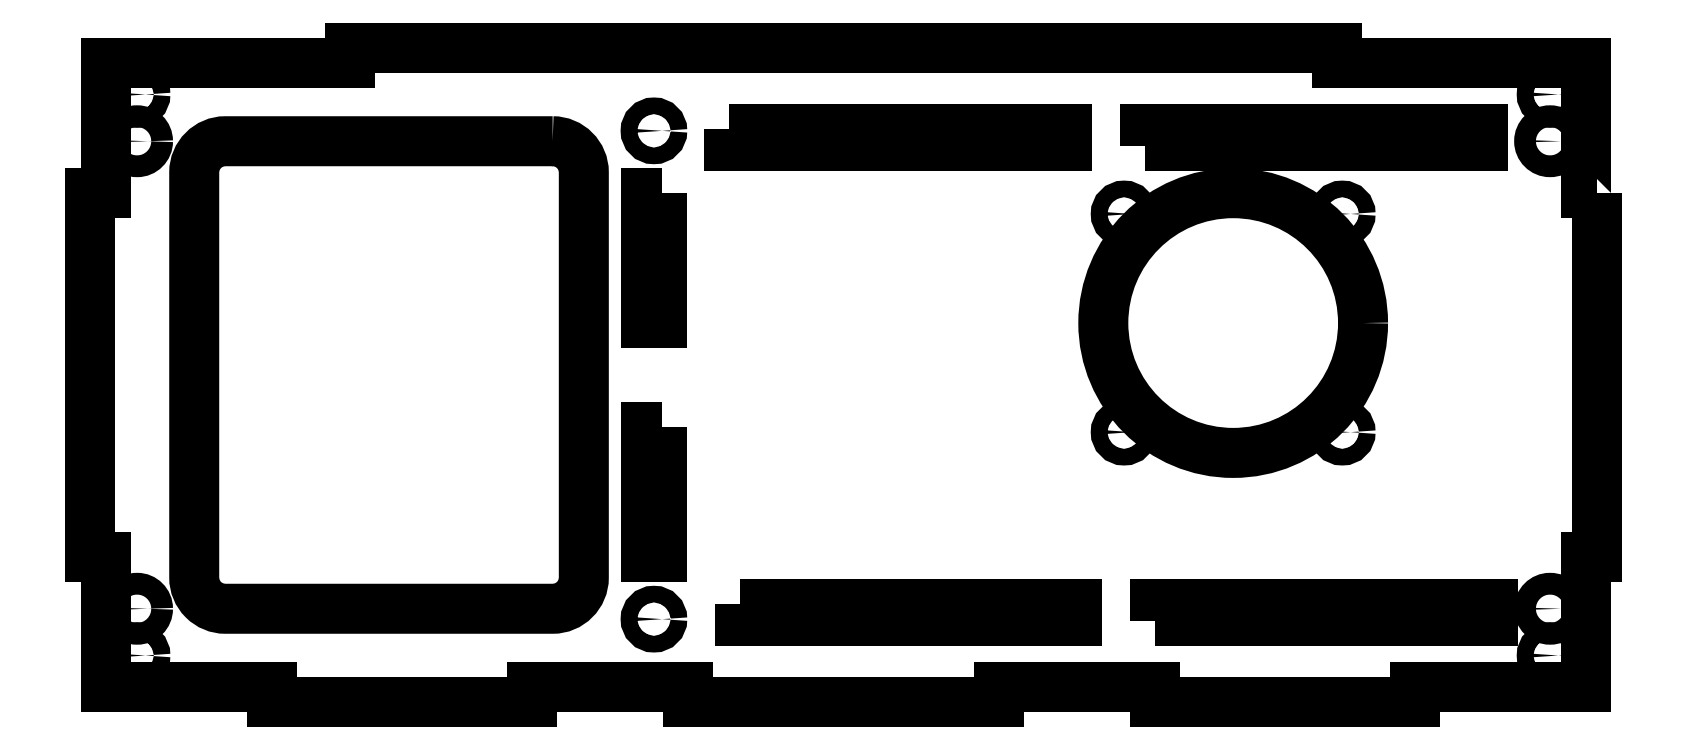
<metadata>
{"format":"dxf","ext":"dxf","renderer":"ezdxf+matplotlib","layout":"modelspace","background":"white","min_lineweight":24,"dpi":150}
</metadata>
<code>
0
SECTION
2
ENTITIES
0
LWPOLYLINE
8
0
90
28
70
1
43
0
10
290
20
95
10
290
20
25
10
288
20
25
10
288
20
0
10
255
20
0
10
255
20
-3
10
205
20
-3
10
205
20
0
10
175
20
0
10
175
20
-3
10
115
20
-3
10
115
20
0
10
85
20
0
10
85
20
-3
10
35
20
-3
10
35
20
0
10
3
20
0
10
3
20
25
10
0
20
25
10
0
20
95
10
3
20
95
10
3
20
120
10
50
20
120
10
50
20
123
10
240
20
123
10
240
20
120
10
288
20
120
10
288
20
95
0
CIRCLE
8
0
10
9
20
6
30
0
40
1.6
210
0
220
0
230
1
0
CIRCLE
8
0
10
9
20
114
30
0
40
1.6
210
0
220
0
230
1
0
CIRCLE
8
0
10
281
20
6
30
0
40
1.6
210
0
220
0
230
1
0
CIRCLE
8
0
10
281
20
114
30
0
40
1.6
210
0
220
0
230
1
0
CIRCLE
8
0
10
281
20
15
30
0
40
2.1
210
0
220
0
230
1
0
CIRCLE
8
0
10
281
20
105
30
0
40
2.1
210
0
220
0
230
1
0
CIRCLE
8
0
10
9
20
105
30
0
40
2.1
210
0
220
0
230
1
0
CIRCLE
8
0
10
9
20
15
30
0
40
2.1
210
0
220
0
230
1
0
LWPOLYLINE
8
0
90
8
70
1
43
0
10
89
20
105
10
26
20
105
42
0.4142
10
20
20
99
10
20
20
21
42
0.4142
10
26
20
15
10
89
20
15
42
0.4142
10
95
20
21
10
95
20
99
42
0.4142
0
LWPOLYLINE
8
0
90
4
70
1
43
0
10
123
20
107.3
10
123
20
104.1
10
188
20
104.1
10
188
20
107.3
0
LWPOLYLINE
8
0
90
4
70
1
43
0
10
125
20
15.9
10
125
20
12.7
10
190
20
12.7
10
190
20
15.9
0
LWPOLYLINE
8
0
90
4
70
1
43
0
10
110
20
95
10
107
20
95
10
107
20
70
10
110
20
70
0
LWPOLYLINE
8
0
90
4
70
1
43
0
10
110
20
50
10
107
20
50
10
107
20
25
10
110
20
25
0
CIRCLE
8
0
10
220
20
70
30
0
40
25
210
0
220
0
230
1
0
LWPOLYLINE
8
0
90
4
70
1
43
0
10
203
20
104.1
10
203
20
107.3
10
268
20
107.3
10
268
20
104.1
0
LWPOLYLINE
8
0
90
4
70
1
43
0
10
205
20
12.7
10
205
20
15.9
10
270
20
15.9
10
270
20
12.7
0
CIRCLE
8
0
10
199
20
91
30
0
40
1.6
210
0
220
0
230
1
0
CIRCLE
8
0
10
199
20
49
30
0
40
1.6
210
0
220
0
230
1
0
CIRCLE
8
0
10
241
20
49
30
0
40
1.6
210
0
220
0
230
1
0
CIRCLE
8
0
10
241
20
91
30
0
40
1.6
210
0
220
0
230
1
0
CIRCLE
8
0
10
108.5
20
107
30
0
40
1.6
210
0
220
0
230
1
0
CIRCLE
8
0
10
108.5
20
13
30
0
40
1.6
210
0
220
0
230
1
0
ENDSEC
0
EOF

</code>
